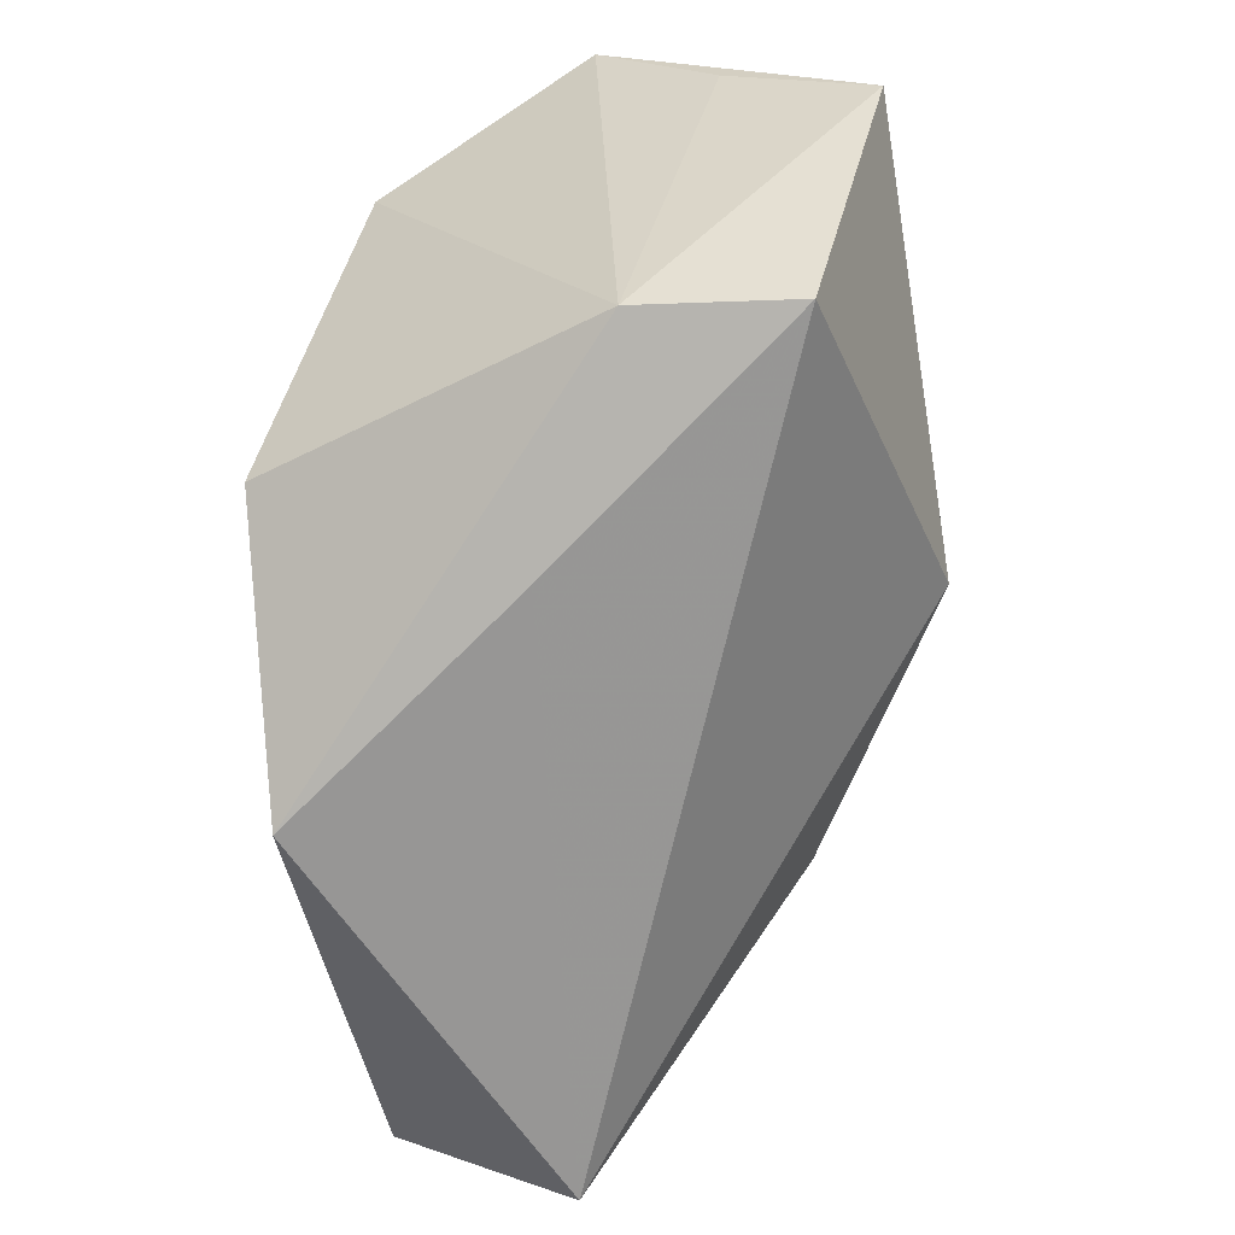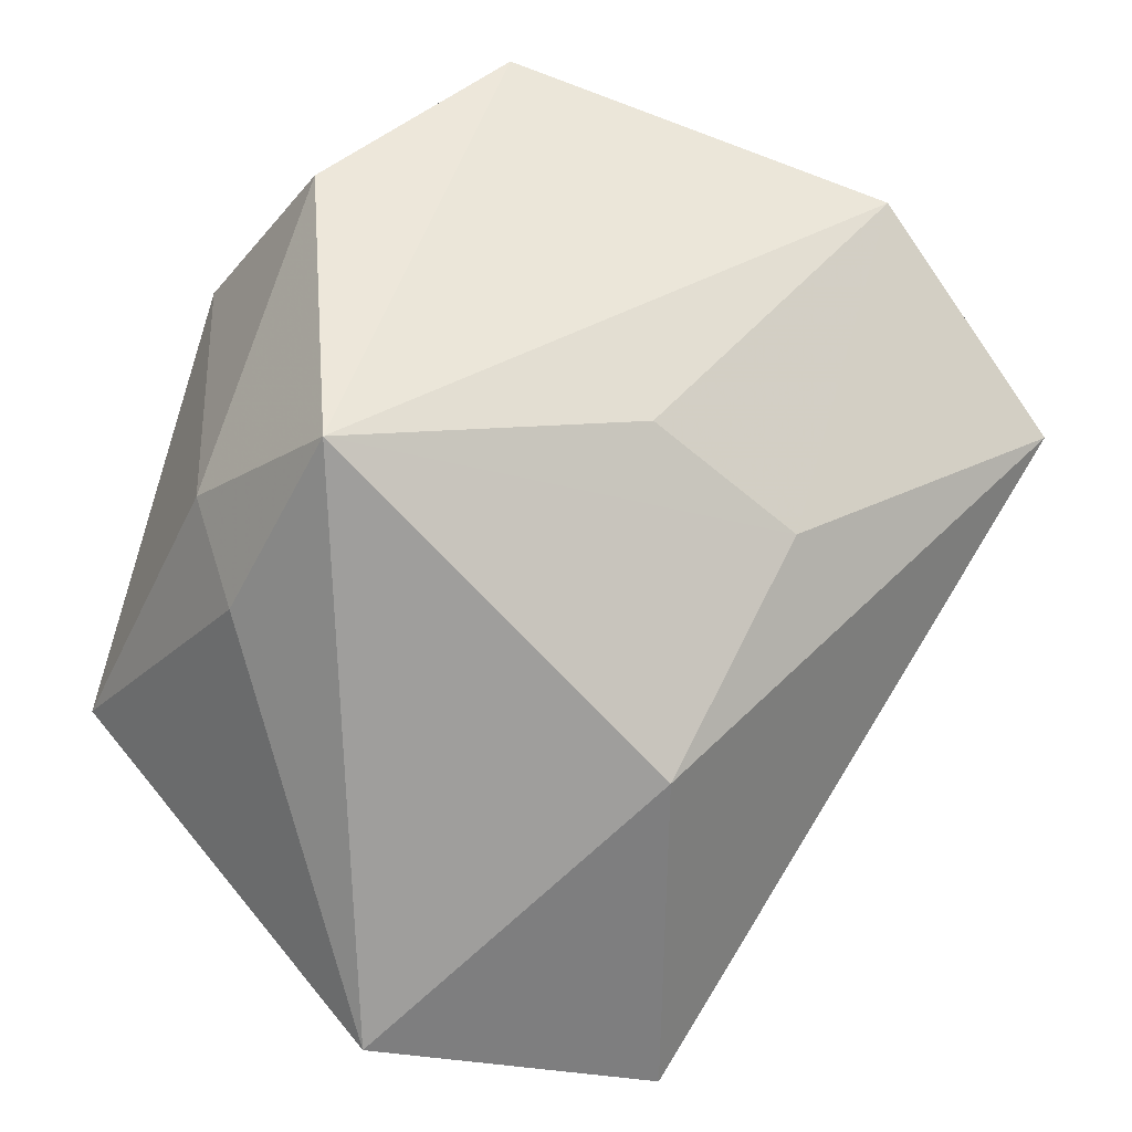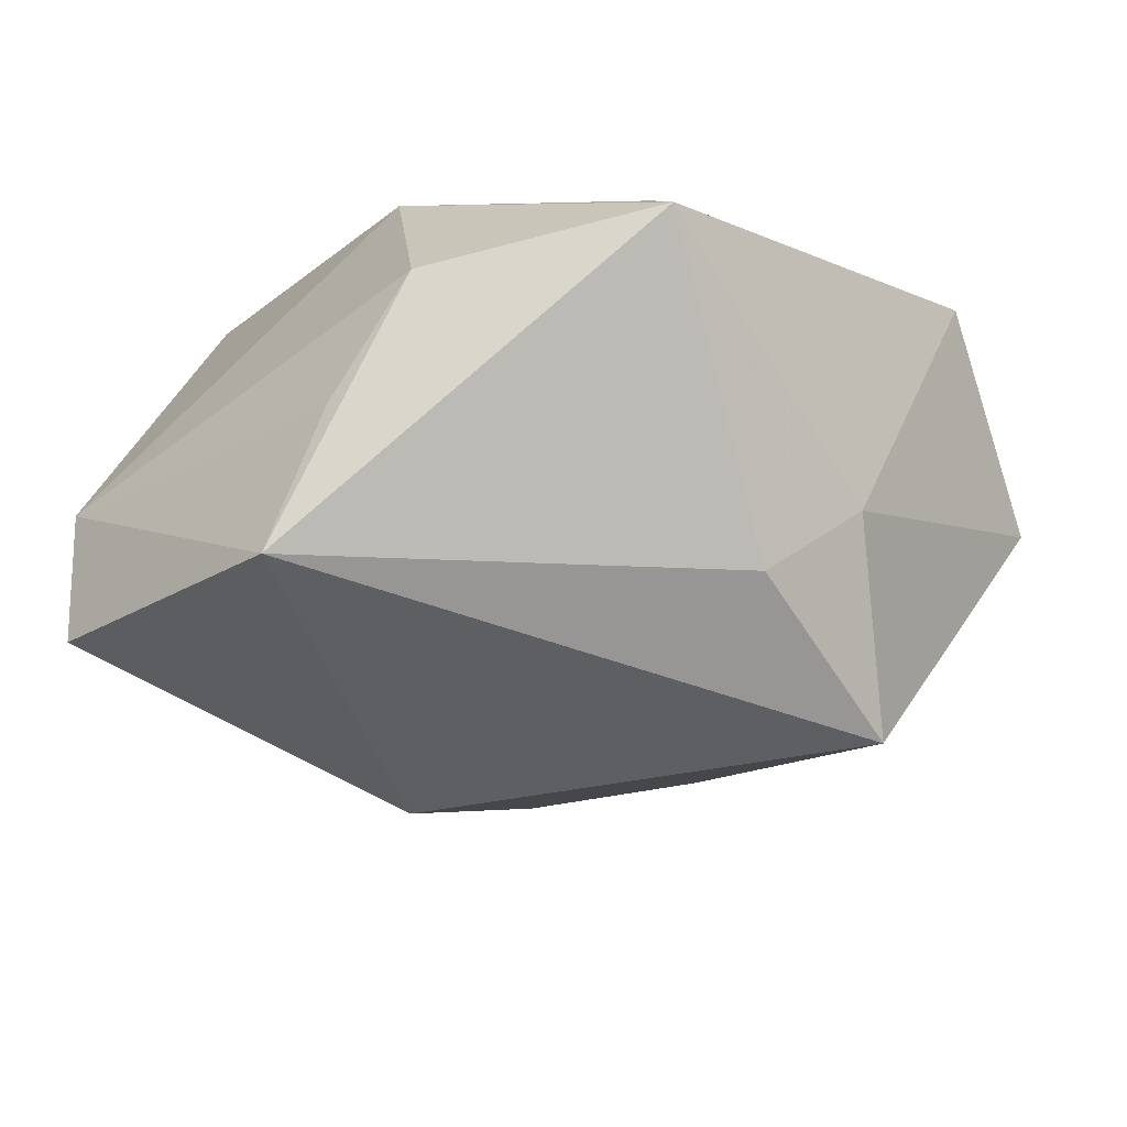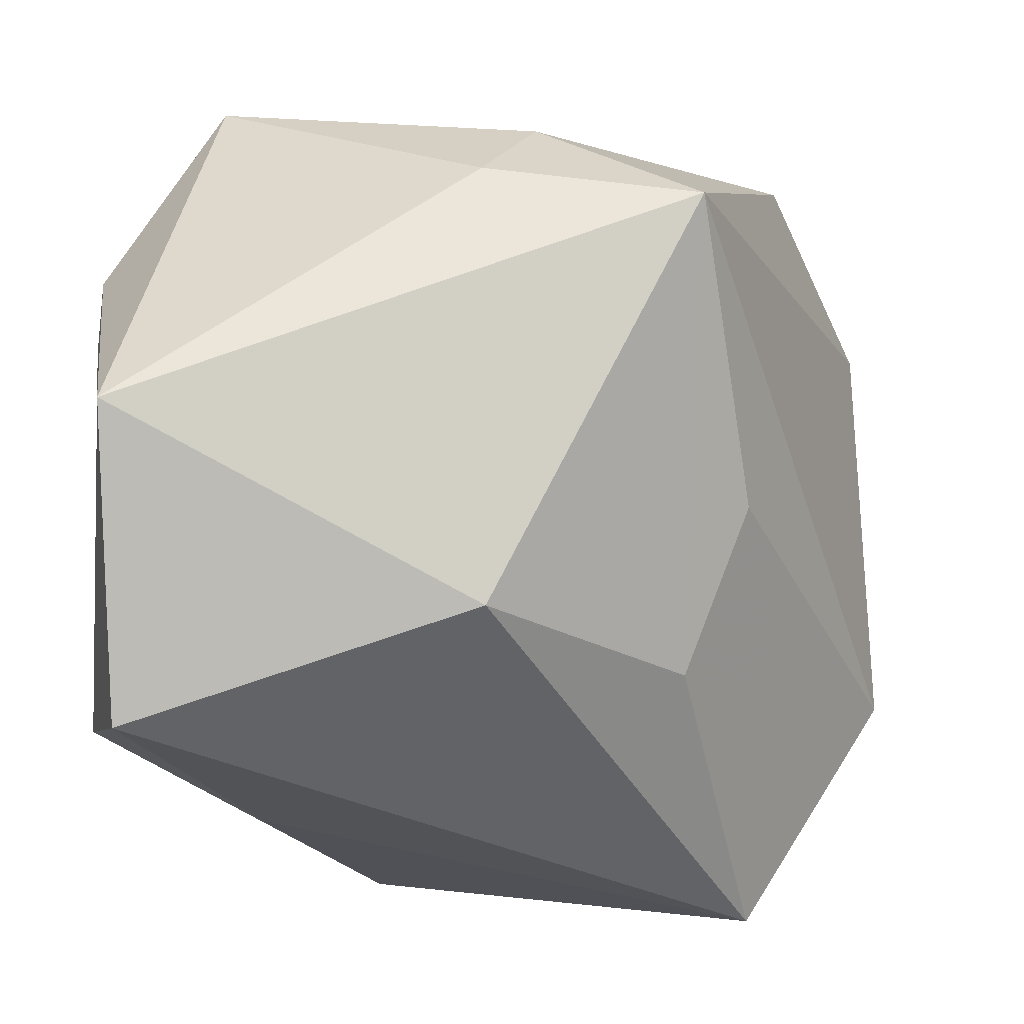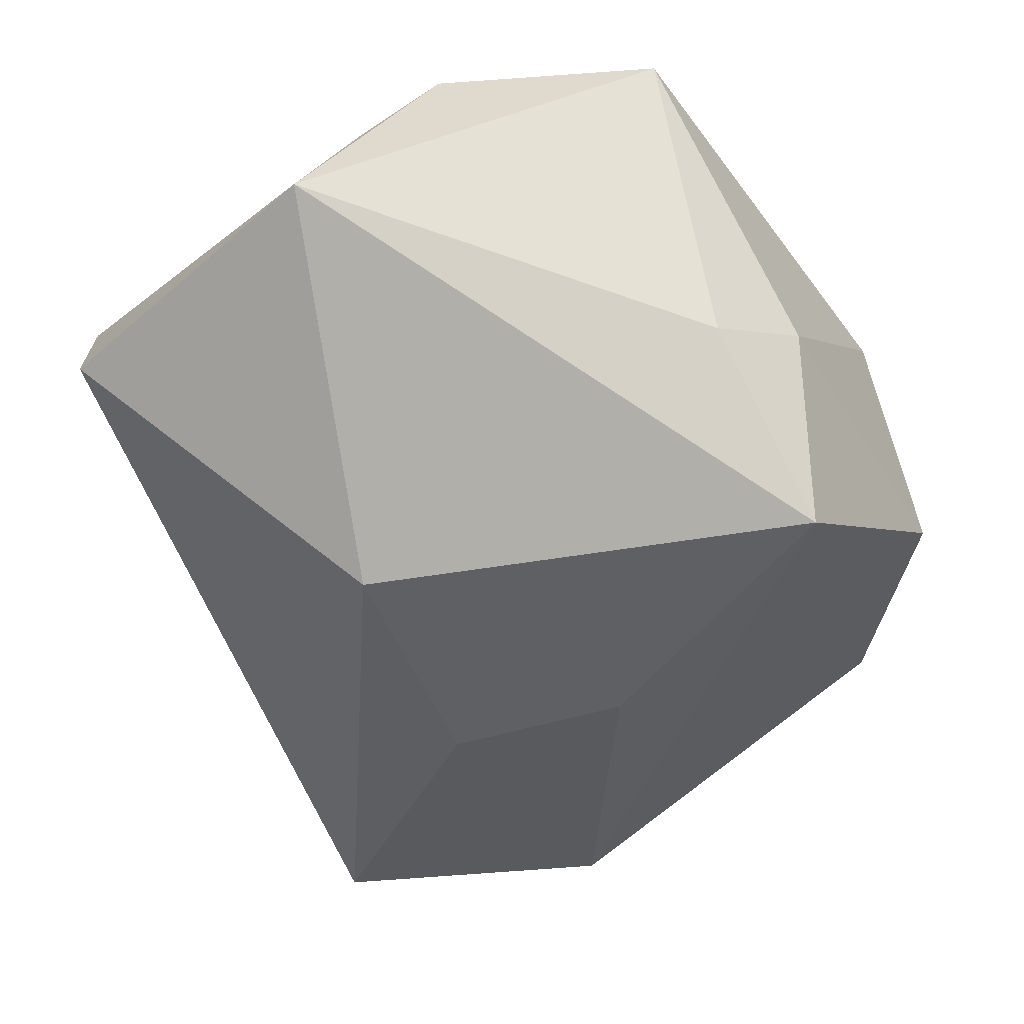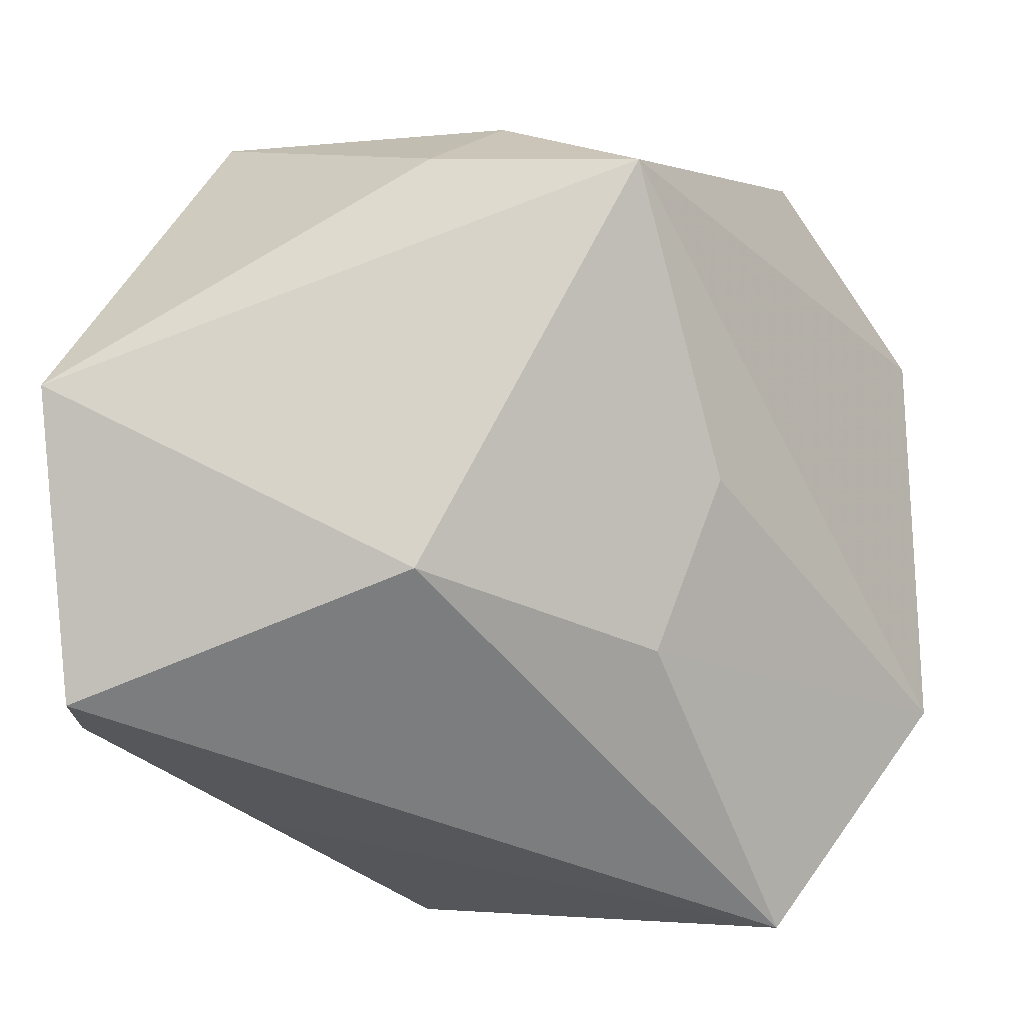
<metadata>
{"format":"obj","ext":"obj","renderer":"f3d","projection":"perspective","resolution":1024,"background":"white","views":[{"elev":-55.8,"azim":99.2,"up":"+Y"},{"elev":-70.9,"azim":-109.2,"up":"+Z"},{"elev":-39.6,"azim":132.5,"up":"+Z"},{"elev":-8.1,"azim":169.8,"up":"+Y"},{"elev":-78.0,"azim":125.9,"up":"+Z"},{"elev":-15.0,"azim":-177.1,"up":"+Y"}]}
</metadata>
<code>
v 0.0237 0.03379 -0.002285
v -0.02739 0.02953 -0.0003451
v 0.03456 0.00937 -0.01459
v -0.01505 -0.01644 -0.01356
v -0.0394 -0.01768 0.009382
v -0.0394 0.01692 0.01476
v -0.01405 0.02226 -0.02564
v 0.006887 0.01354 0.02276
v 0.0328 -0.02166 -0.01939
v -0.0119 0.03522 0.01192
v -0.02526 -0.0374 0.004941
v 0.02878 0.009487 0.01111
v -0.002034 0.00658 0.02286
v 0.01928 -0.02849 0.0005263
v 0.03414 0.01717 -0.005686
v 0.03411 -0.02134 -0.007347
v -0.002239 0.03033 -0.01374
v 0.02351 -0.01825 0.019
v -0.03424 -0.01936 0.02093
v 0.006632 -0.03409 0.01946
v 0.004075 -0.01207 -0.02564
v 0.003578 0.02496 -0.02031
v -0.02053 -0.002103 -0.01471
v 0.03462 0.003577 -0.02564
v 0.01017 0.02049 0.01868
v -0.01338 0.02369 0.01687
f 7 24 21
f 8 20 18
f 21 24 9
f 8 6 13
f 6 19 13
f 13 20 8
f 13 19 20
f 26 6 8
f 8 10 26
f 26 10 6
f 22 7 17
f 24 7 22
f 6 10 2
f 2 7 6
f 2 10 17
f 17 7 2
f 16 18 20
f 16 9 24
f 25 10 8
f 3 16 24
f 17 10 1
f 10 25 1
f 1 22 17
f 24 22 1
f 4 7 21
f 20 19 11
f 21 9 11
f 11 4 21
f 6 7 5
f 5 19 6
f 5 11 19
f 4 11 5
f 14 16 20
f 9 16 14
f 20 11 14
f 14 11 9
f 15 3 24
f 24 1 15
f 16 3 15
f 7 4 23
f 23 5 7
f 4 5 23
f 12 1 25
f 12 15 1
f 8 18 12
f 12 25 8
f 18 16 12
f 16 15 12

</code>
